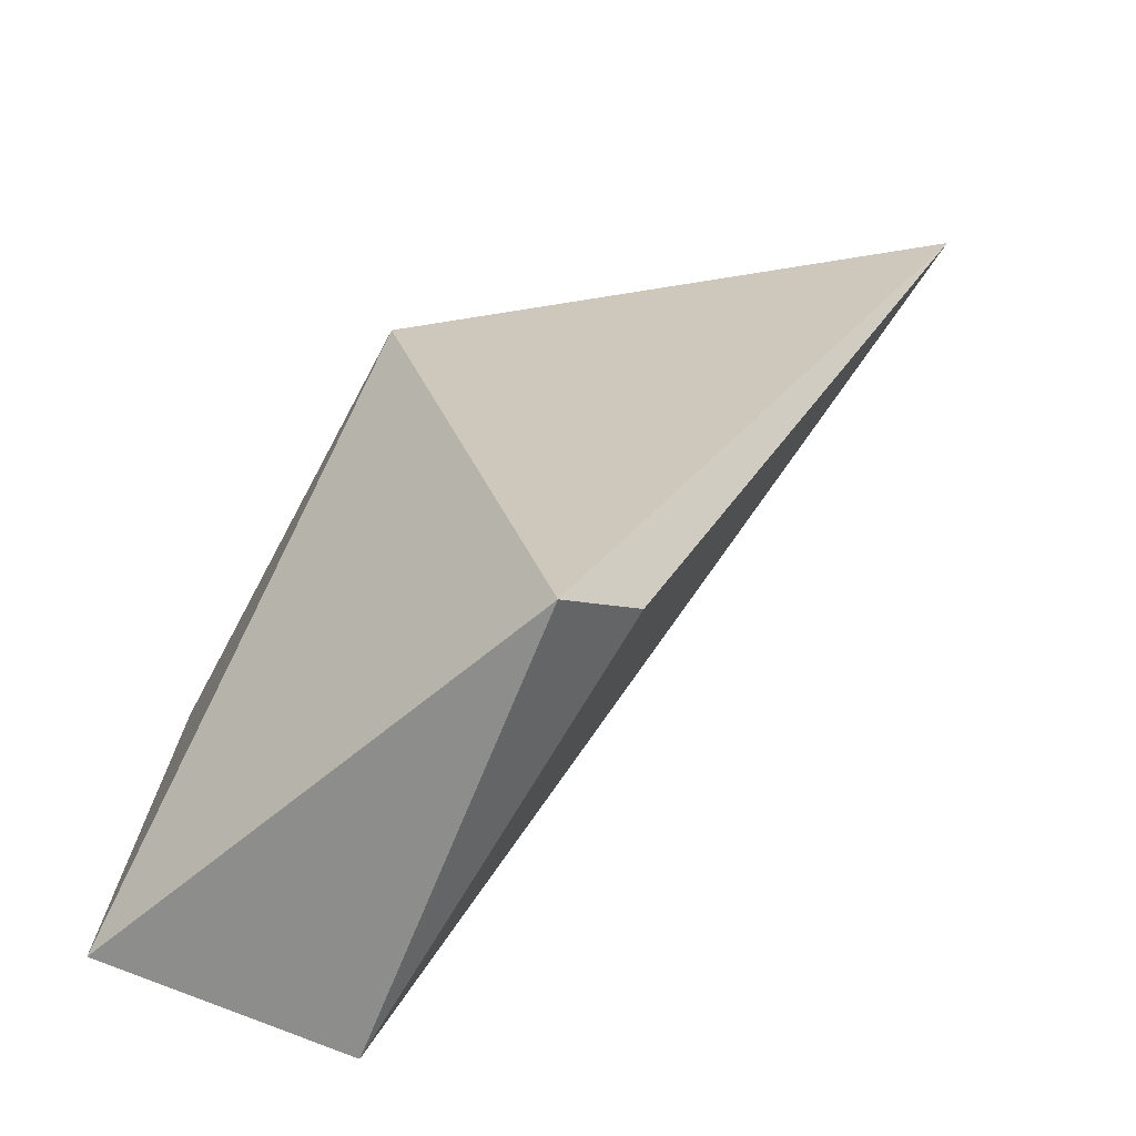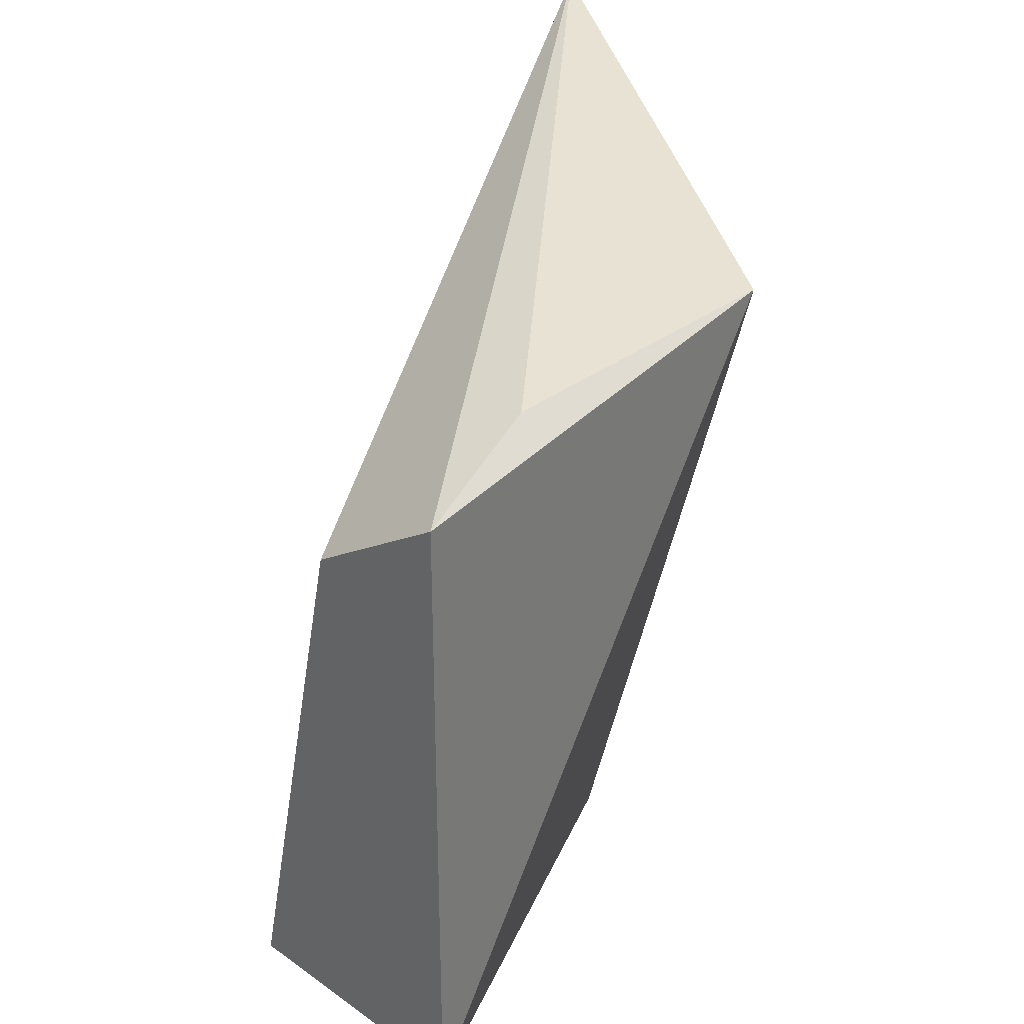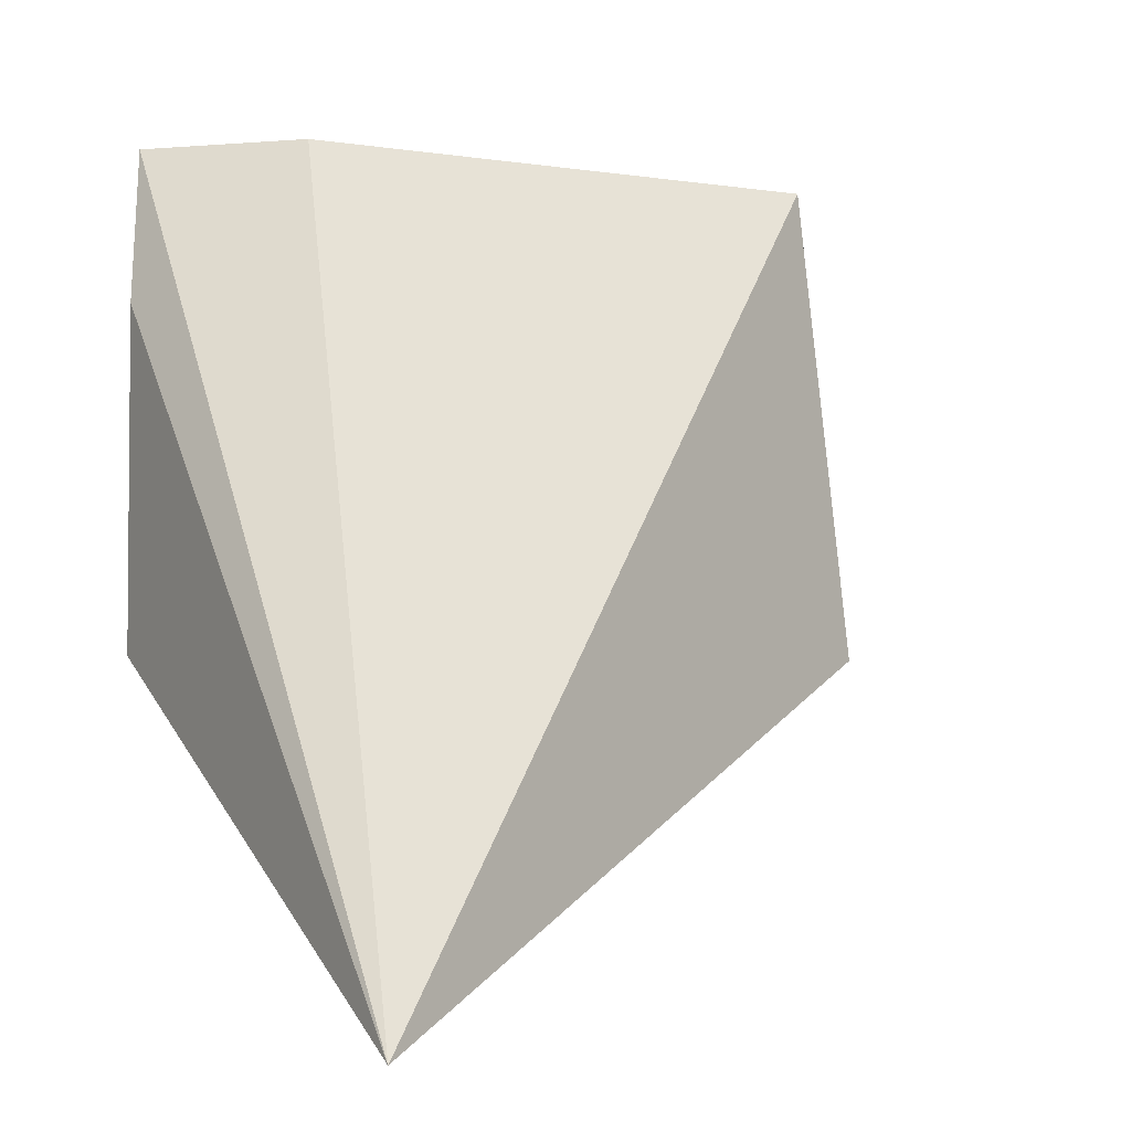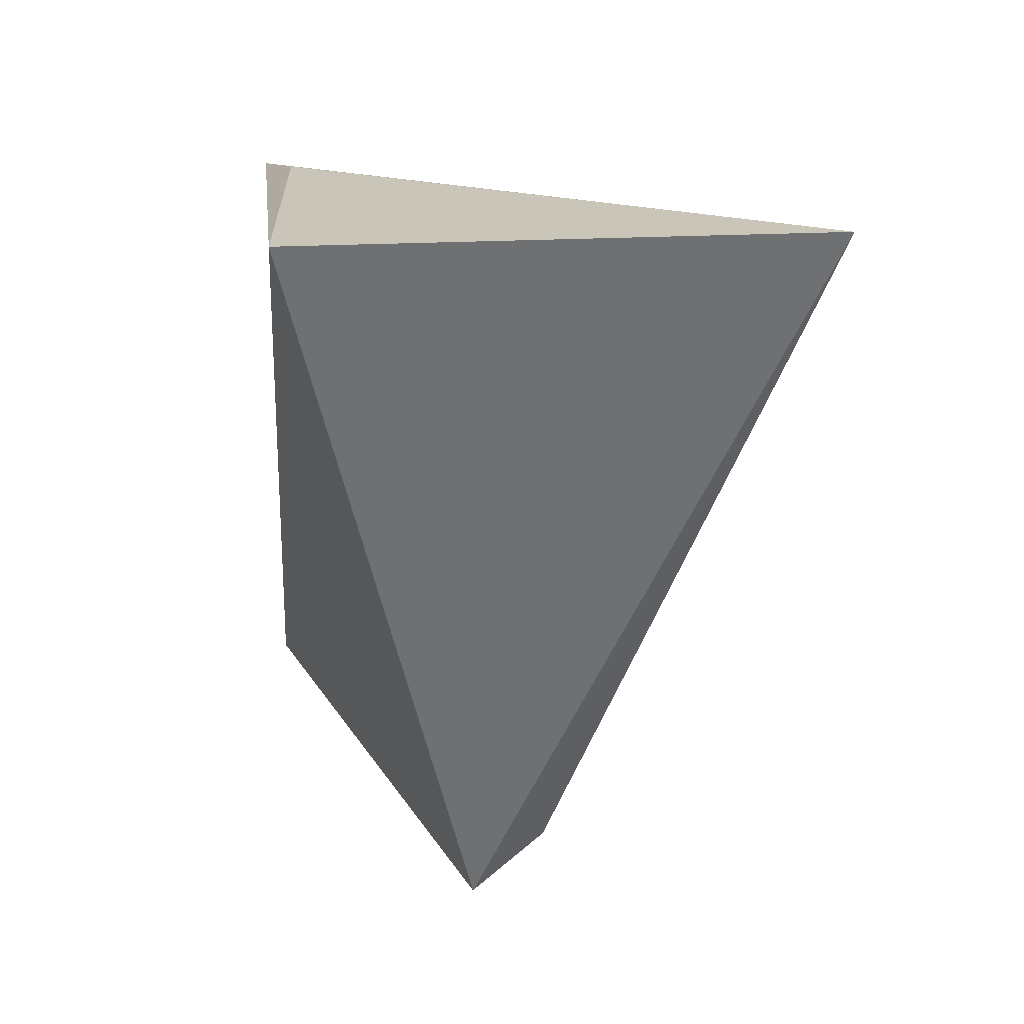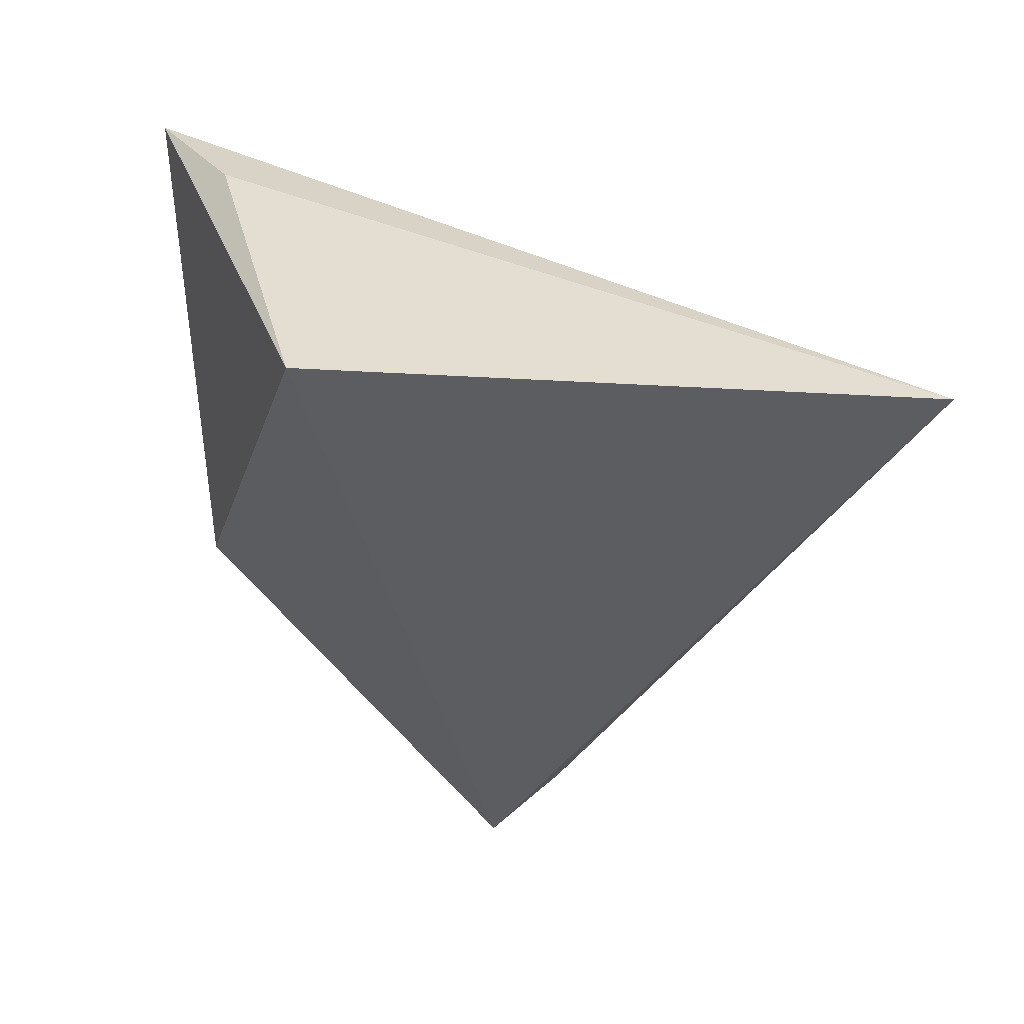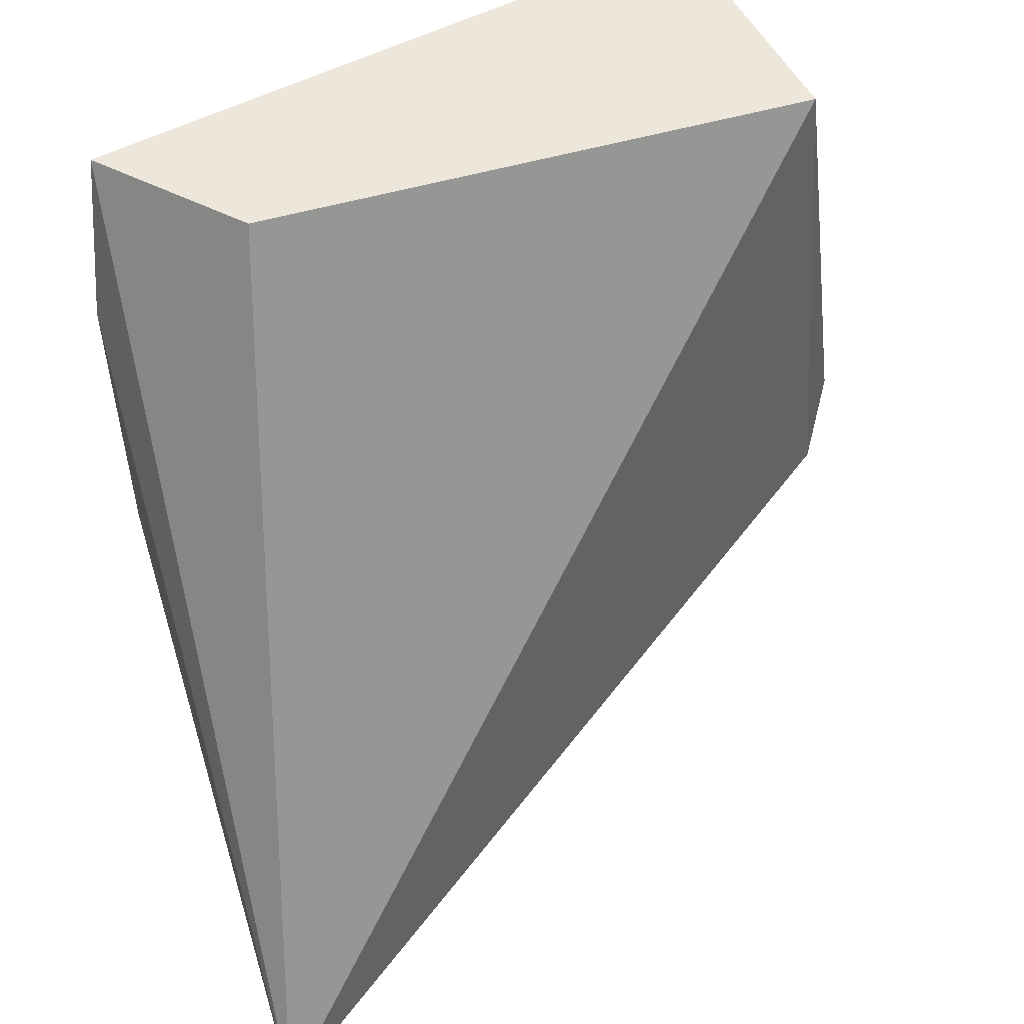
<metadata>
{"format":"obj","ext":"obj","renderer":"f3d","projection":"perspective","resolution":1024,"background":"white","views":[{"elev":-73.9,"azim":156.8,"up":"+Y"},{"elev":32.3,"azim":43.8,"up":"+Y"},{"elev":-3.1,"azim":-131.0,"up":"+Z"},{"elev":22.6,"azim":179.0,"up":"+Y"},{"elev":43.2,"azim":164.9,"up":"+Y"},{"elev":53.8,"azim":-118.8,"up":"+Z"}]}
</metadata>
<code>
v -0.04896 -0.01164 0.3405
v -0.05307 0.05234 0.2946
v -0.06258 0.04004 0.3405
v -0.1035 0.0619 0.2649
v -0.07192 -0.01861 0.2946
v -0.04896 0.04896 0.3405
v -0.07333 -0.01106 0.3405
v -0.05299 0.05227 0.3258
v -0.07933 -0.01165 0.2946
f 5 2 1
f 5 4 2
f 6 4 3
f 6 1 2
f 7 5 1
f 7 3 4
f 7 6 3
f 7 1 6
f 8 6 2
f 8 2 4
f 8 4 6
f 9 7 4
f 9 4 5
f 9 5 7

</code>
